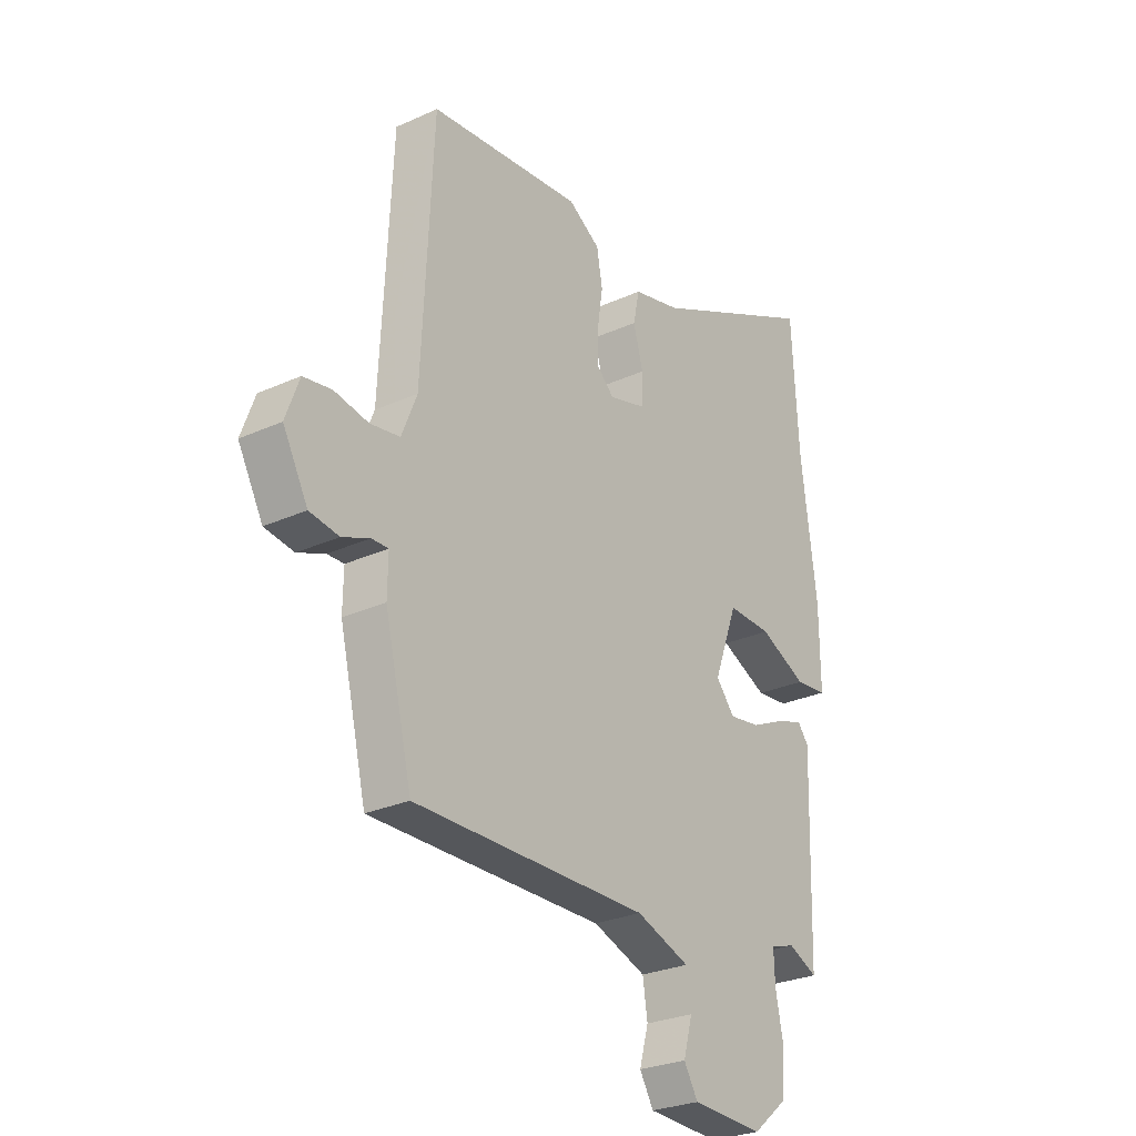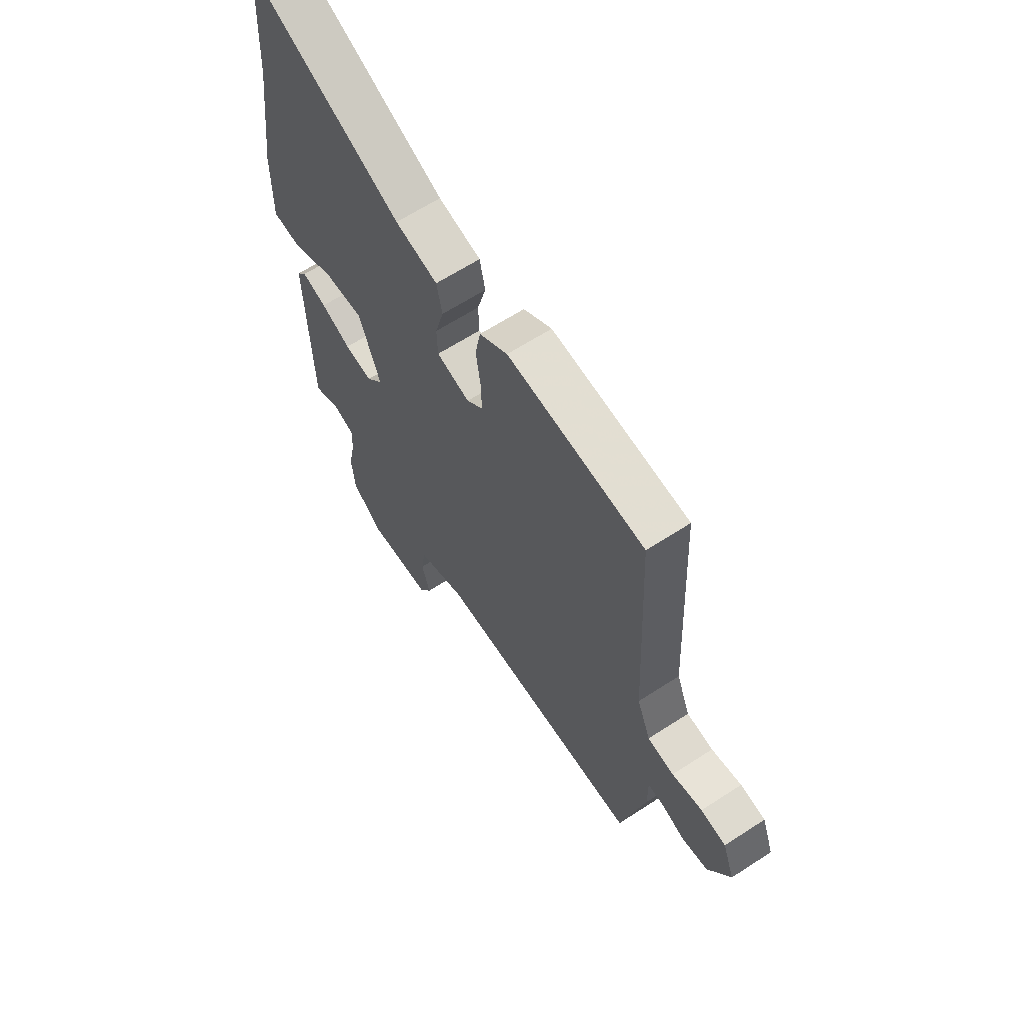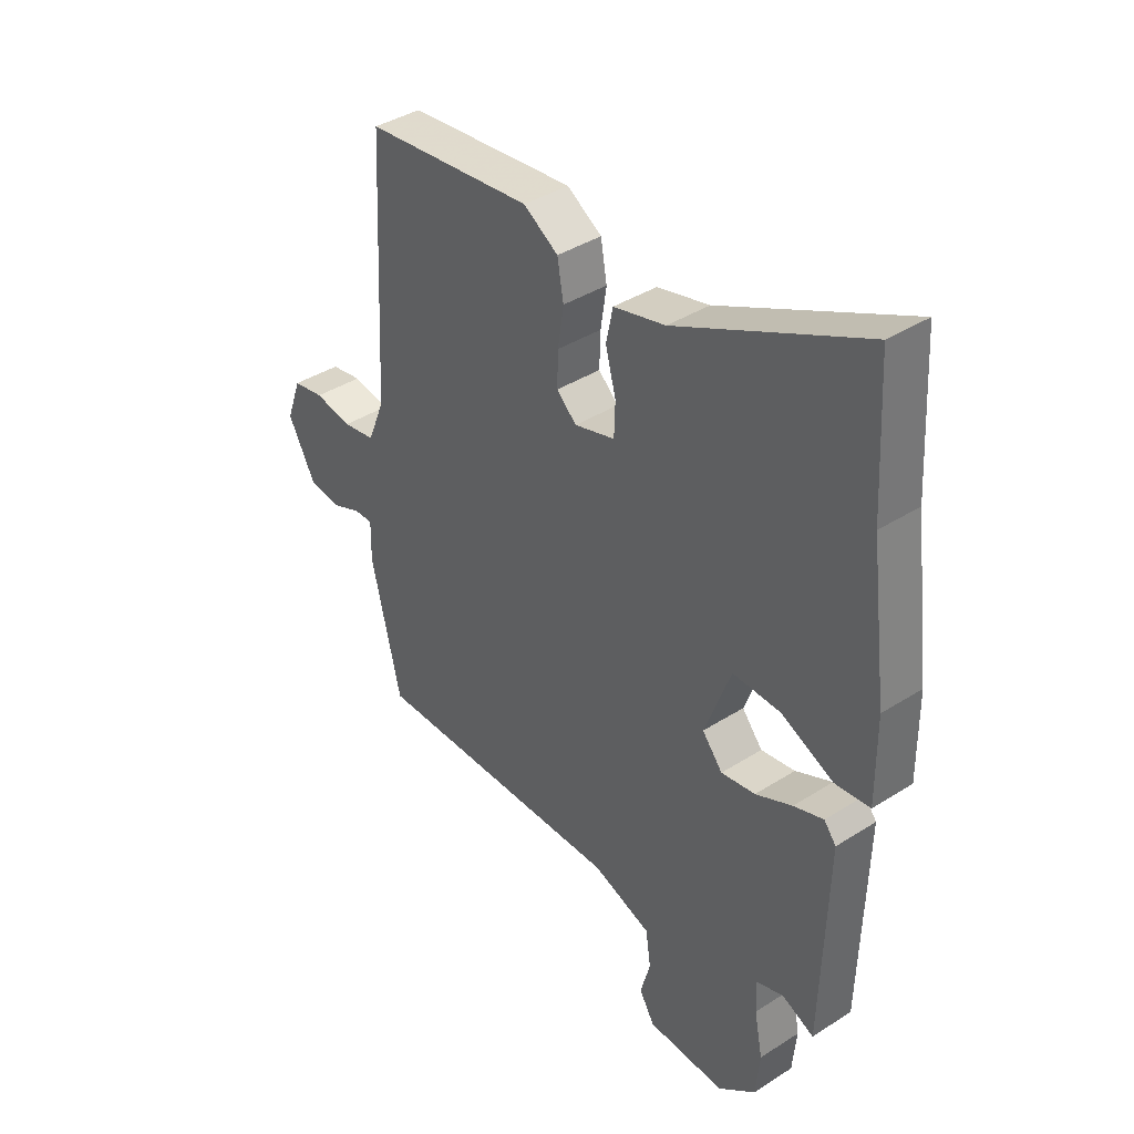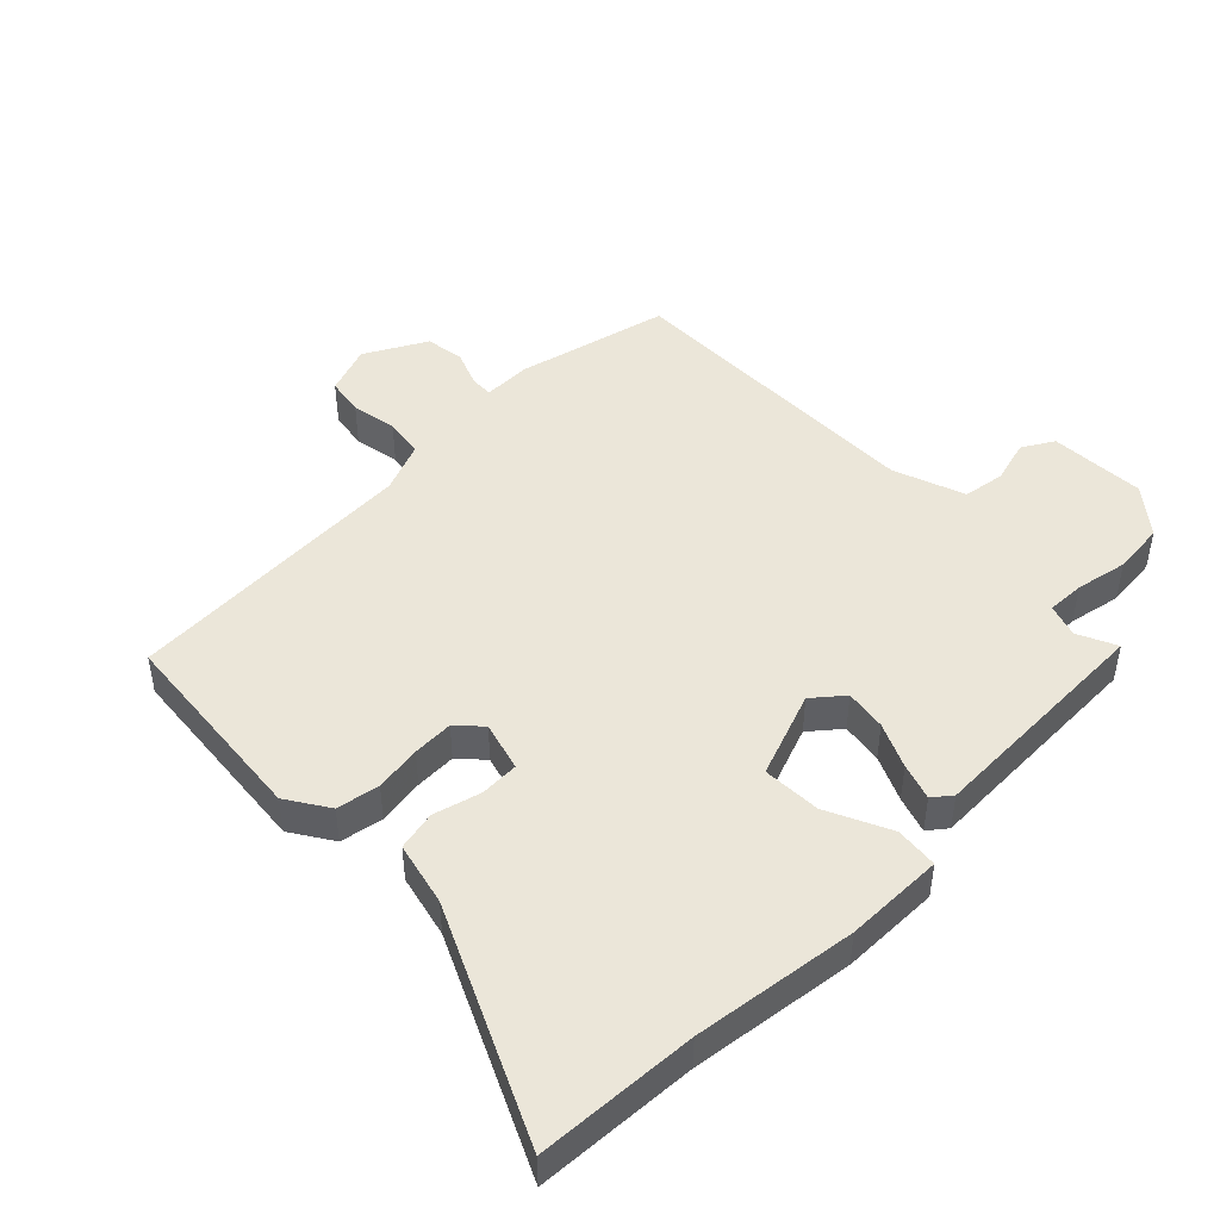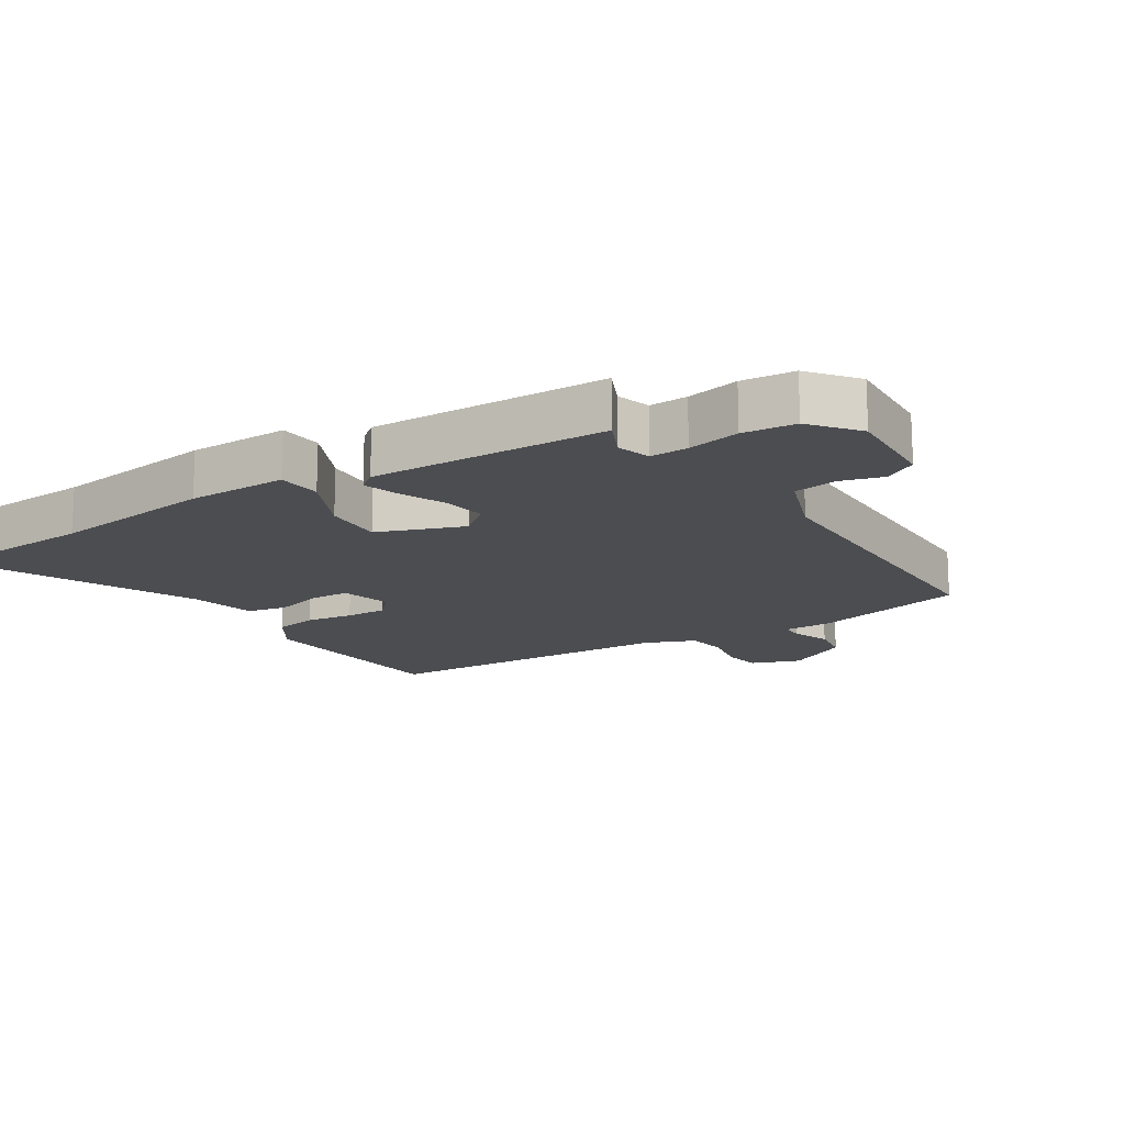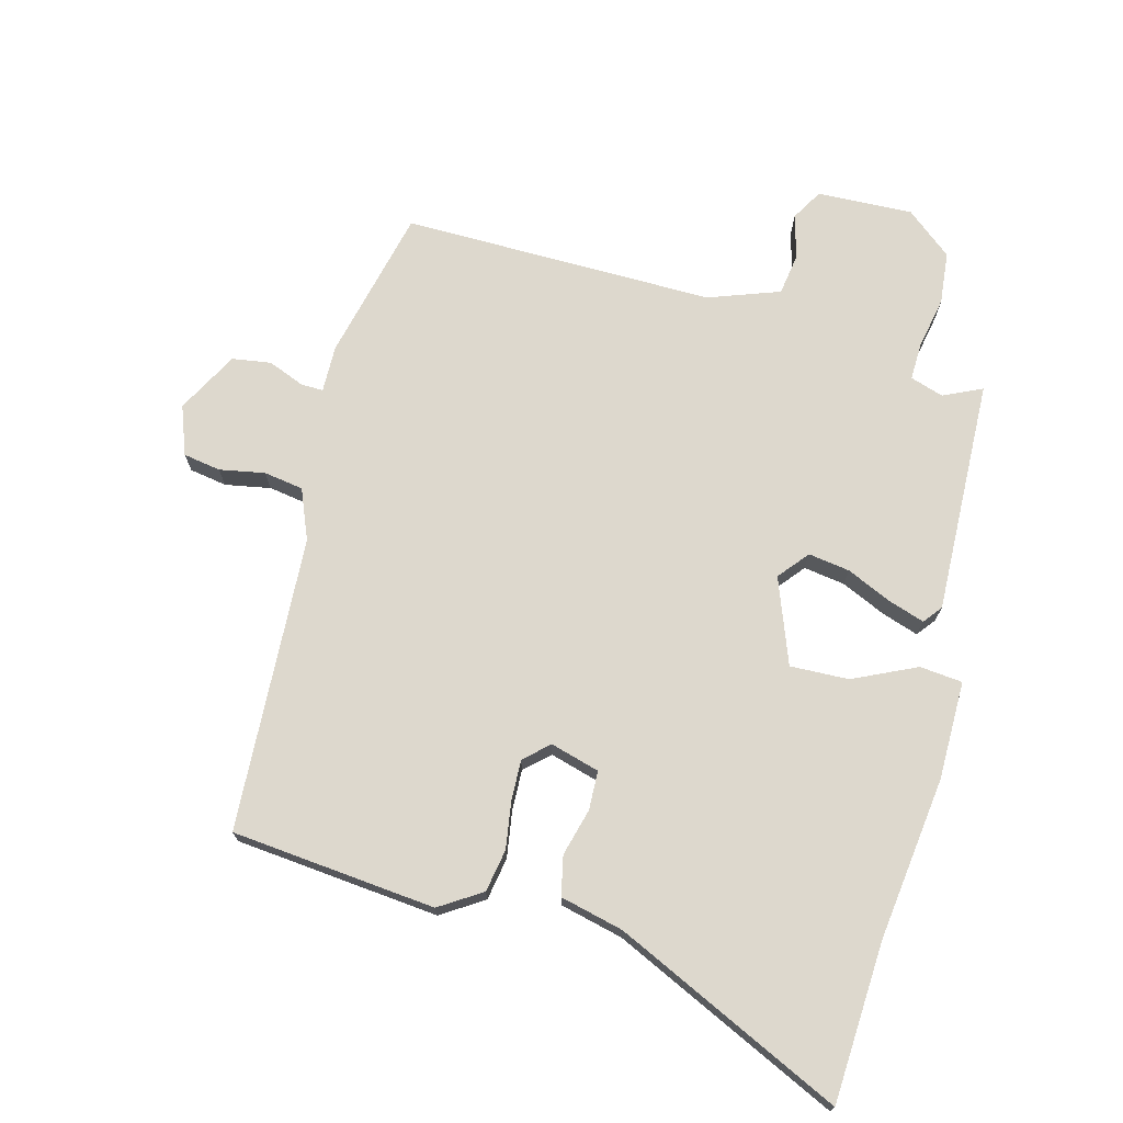
<metadata>
{"format":"obj","ext":"obj","renderer":"f3d","projection":"perspective","resolution":1024,"background":"white","views":[{"elev":-27.4,"azim":-55.0,"up":"+Z"},{"elev":63.7,"azim":-123.3,"up":"+Z"},{"elev":39.0,"azim":51.3,"up":"+Z"},{"elev":46.7,"azim":45.3,"up":"+Y"},{"elev":-16.2,"azim":122.2,"up":"+Y"},{"elev":72.3,"azim":14.7,"up":"+Y"}]}
</metadata>
<code>
v 0.492 0.07 0.642
v 0.506 0.07 0.391
v 0.539 0.07 0.136
v 0.54 0.07 -0.019
v 0.473 0.07 -0.026
v 0.374 0.07 0.02
v 0.282 0.07 0.023
v 0.232 0.07 -0.111
v 0.271 0.07 -0.158
v 0.336 0.07 -0.148
v 0.406 0.07 -0.116
v 0.463 0.07 -0.097
v 0.486 0.07 -0.126
v 0.475 0.07 -0.494
v 0.414 0.07 -0.466
v 0.362 0.07 -0.483
v 0.364 0.07 -0.542
v 0.38 0.07 -0.623
v 0.372 0.07 -0.705
v 0.3 0.07 -0.764
v 0.15 0.07 -0.758
v 0.121 0.07 -0.709
v 0.14 0.07 -0.641
v 0.13 0.07 -0.575
v 0.018 0.07 -0.535
v -0.472 0.07 -0.541
v -0.529 0.07 -0.302
v -0.528 0.07 -0.228
v -0.563 0.07 -0.229
v -0.62 0.07 -0.252
v -0.681 0.07 -0.243
v -0.733 0.07 -0.147
v -0.705 0.07 -0.07
v -0.646 0.07 -0.06
v -0.575 0.07 -0.073
v -0.513 0.07 -0.063
v -0.481 0.07 0.016
v -0.458 0.07 0.48
v -0.138 0.07 0.512
v -0.072 0.07 0.47
v -0.06 0.07 0.403
v -0.071 0.07 0.33
v -0.073 0.07 0.266
v -0.035 0.07 0.231
v 0.042 0.07 0.253
v 0.044 0.07 0.314
v 0.024 0.07 0.388
v 0.037 0.07 0.45
v 0.136 0.07 0.474
v 0.492 0 0.642
v 0.506 0 0.391
v 0.539 0 0.136
v 0.54 0 -0.019
v 0.473 0 -0.026
v 0.374 0 0.02
v 0.282 0 0.023
v 0.232 0 -0.111
v 0.271 0 -0.158
v 0.336 0 -0.148
v 0.406 0 -0.116
v 0.463 0 -0.097
v 0.486 0 -0.126
v 0.475 0 -0.494
v 0.414 0 -0.466
v 0.362 0 -0.483
v 0.364 0 -0.542
v 0.38 0 -0.623
v 0.372 0 -0.705
v 0.3 0 -0.764
v 0.15 0 -0.758
v 0.121 0 -0.709
v 0.14 0 -0.641
v 0.13 0 -0.575
v 0.018 0 -0.535
v -0.472 0 -0.541
v -0.529 0 -0.302
v -0.528 0 -0.228
v -0.563 0 -0.229
v -0.62 0 -0.252
v -0.681 0 -0.243
v -0.733 0 -0.147
v -0.705 0 -0.07
v -0.646 0 -0.06
v -0.575 0 -0.073
v -0.513 0 -0.063
v -0.481 0 0.016
v -0.458 0 0.48
v -0.138 0 0.512
v -0.072 0 0.47
v -0.06 0 0.403
v -0.071 0 0.33
v -0.073 0 0.266
v -0.035 0 0.231
v 0.042 0 0.253
v 0.044 0 0.314
v 0.024 0 0.388
v 0.037 0 0.45
v 0.136 0 0.474
f 46 47 48 49
f 49 1 2
f 46 49 2
f 45 46 2
f 40 41 42
f 39 40 42
f 38 39 42
f 37 38 42
f 36 37 42 43
f 33 34 35
f 32 33 35
f 31 32 35
f 30 31 35
f 29 30 35
f 28 29 35 36
f 36 43 44
f 28 36 44
f 27 28 44
f 26 27 44
f 25 26 44
f 21 22 23
f 20 21 23
f 19 20 23
f 18 19 23
f 17 18 23
f 16 17 23 24
f 13 14 15
f 12 13 15
f 11 12 15
f 10 11 15
f 9 10 15 16
f 16 24 25
f 9 16 25
f 8 9 25
f 4 5 6
f 3 4 6
f 2 3 6
f 45 2 6
f 45 6 7
f 25 44 45
f 8 25 45
f 7 8 45
f 98 97 96 95
f 51 50 98
f 51 98 95
f 51 95 94
f 91 90 89
f 91 89 88
f 91 88 87
f 91 87 86
f 92 91 86 85
f 84 83 82
f 84 82 81
f 84 81 80
f 84 80 79
f 84 79 78
f 85 84 78 77
f 93 92 85
f 93 85 77
f 93 77 76
f 93 76 75
f 93 75 74
f 72 71 70
f 72 70 69
f 72 69 68
f 72 68 67
f 72 67 66
f 73 72 66 65
f 64 63 62
f 64 62 61
f 64 61 60
f 64 60 59
f 65 64 59 58
f 74 73 65
f 74 65 58
f 74 58 57
f 55 54 53
f 55 53 52
f 55 52 51
f 55 51 94
f 56 55 94
f 94 93 74
f 94 74 57
f 94 57 56
f 1 50 51 2
f 2 51 52 3
f 3 52 53 4
f 4 53 54 5
f 5 54 55 6
f 6 55 56 7
f 7 56 57 8
f 8 57 58 9
f 9 58 59 10
f 10 59 60 11
f 11 60 61 12
f 12 61 62 13
f 13 62 63 14
f 14 63 64 15
f 15 64 65 16
f 16 65 66 17
f 17 66 67 18
f 18 67 68 19
f 19 68 69 20
f 20 69 70 21
f 21 70 71 22
f 22 71 72 23
f 23 72 73 24
f 24 73 74 25
f 25 74 75 26
f 26 75 76 27
f 27 76 77 28
f 28 77 78 29
f 29 78 79 30
f 30 79 80 31
f 31 80 81 32
f 32 81 82 33
f 33 82 83 34
f 34 83 84 35
f 35 84 85 36
f 36 85 86 37
f 37 86 87 38
f 38 87 88 39
f 39 88 89 40
f 40 89 90 41
f 41 90 91 42
f 42 91 92 43
f 43 92 93 44
f 44 93 94 45
f 45 94 95 46
f 46 95 96 47
f 47 96 97 48
f 48 97 98 49
f 49 98 50 1

</code>
